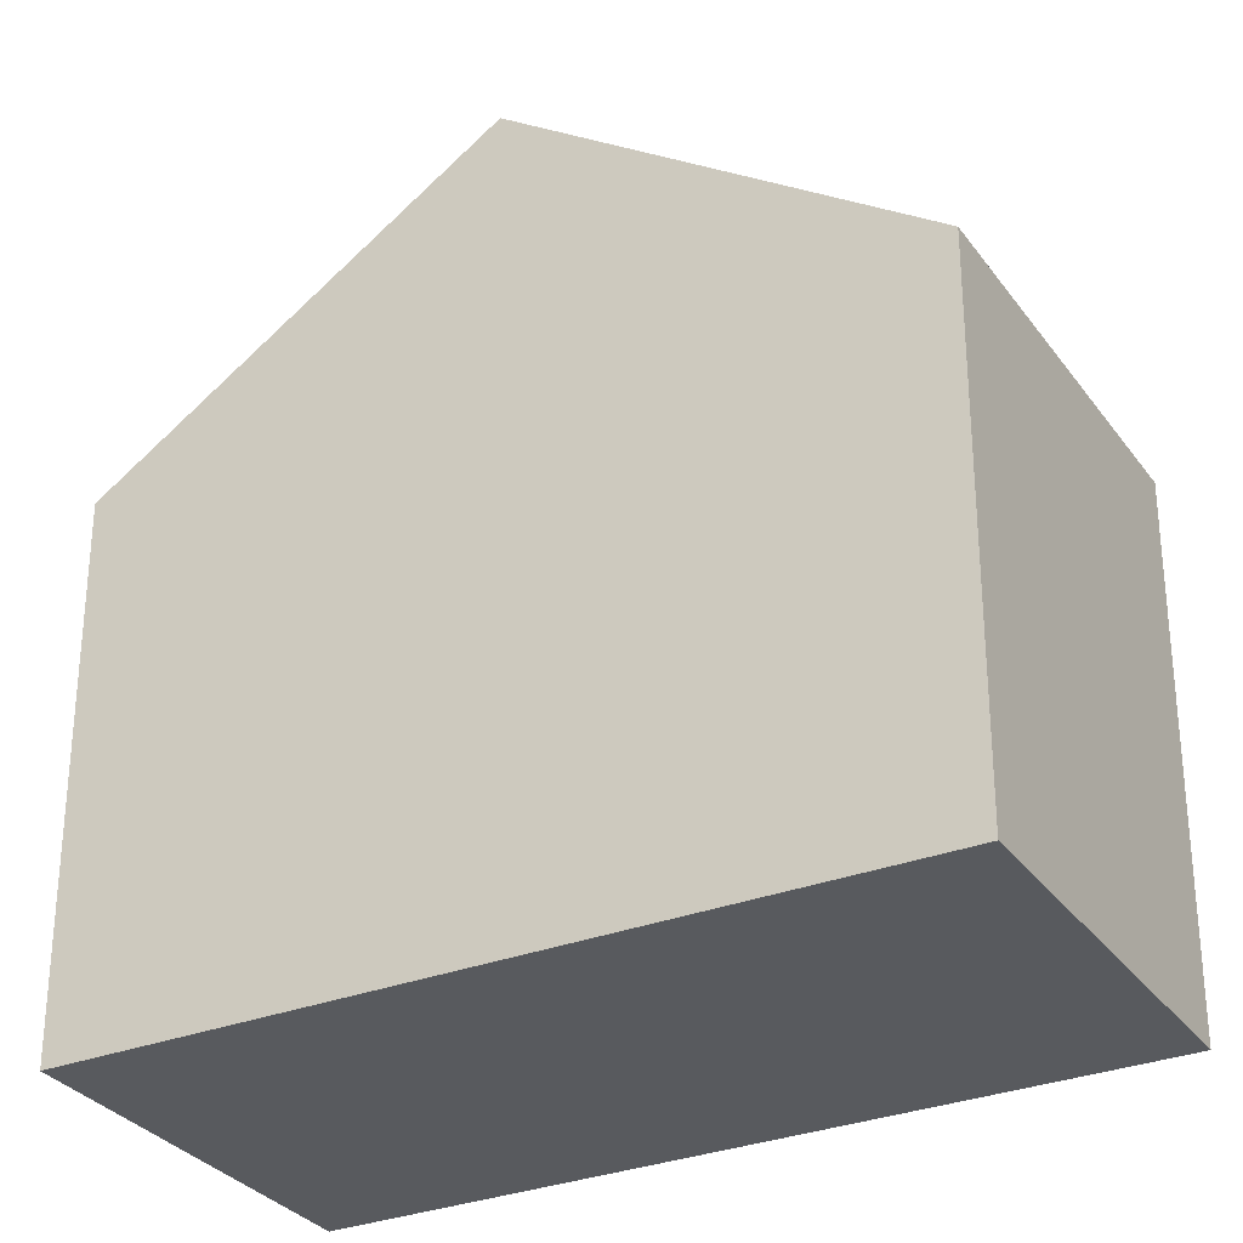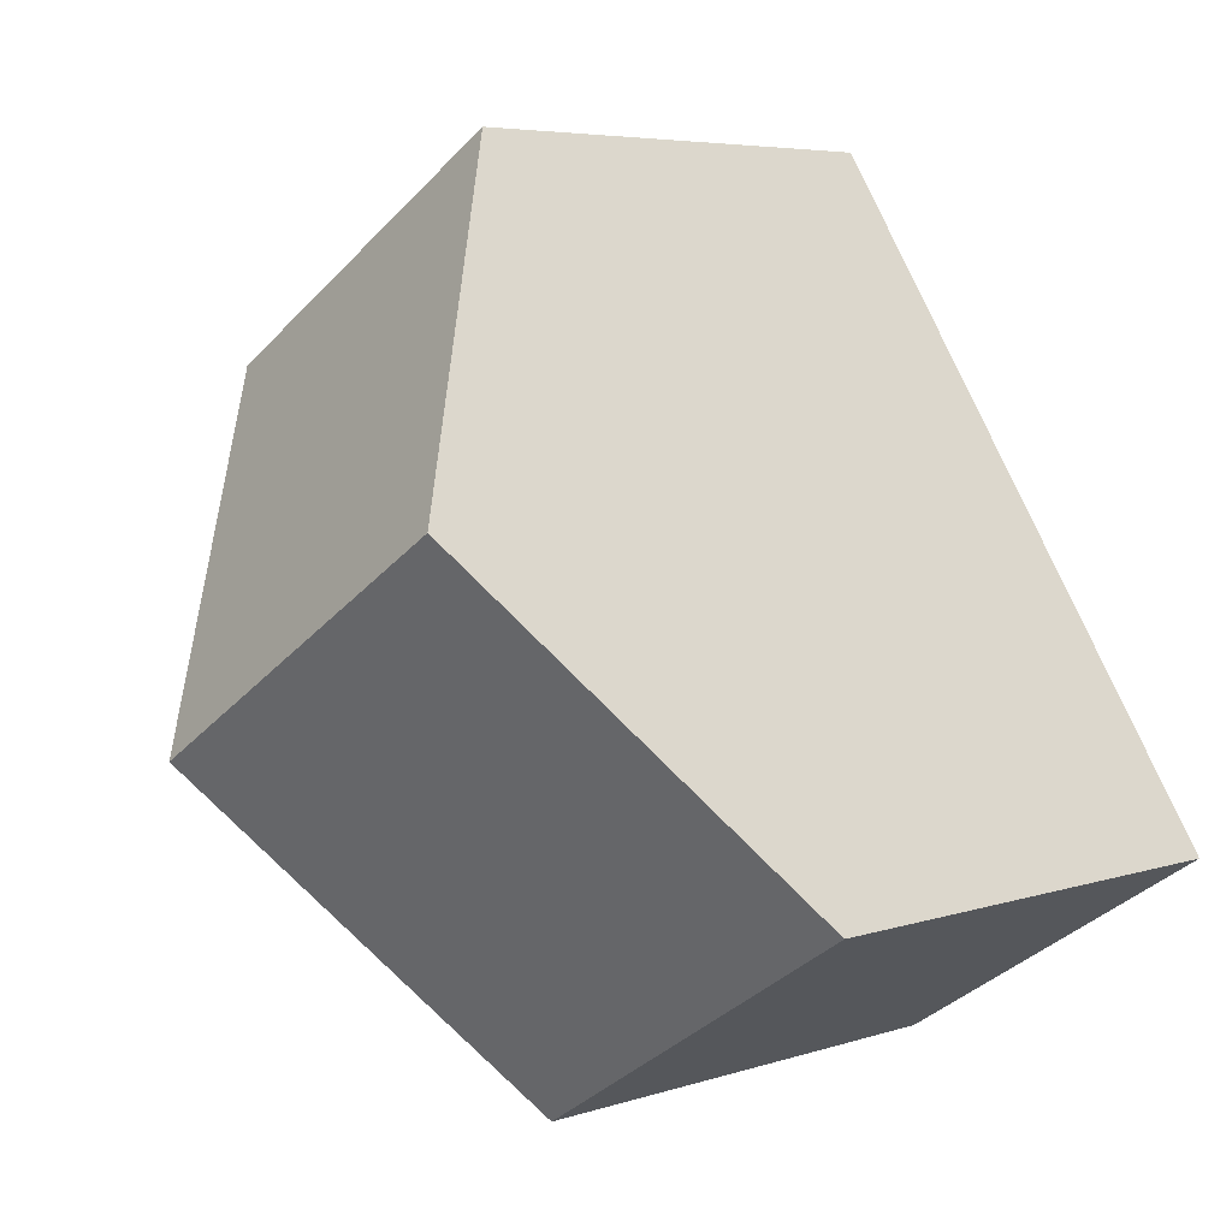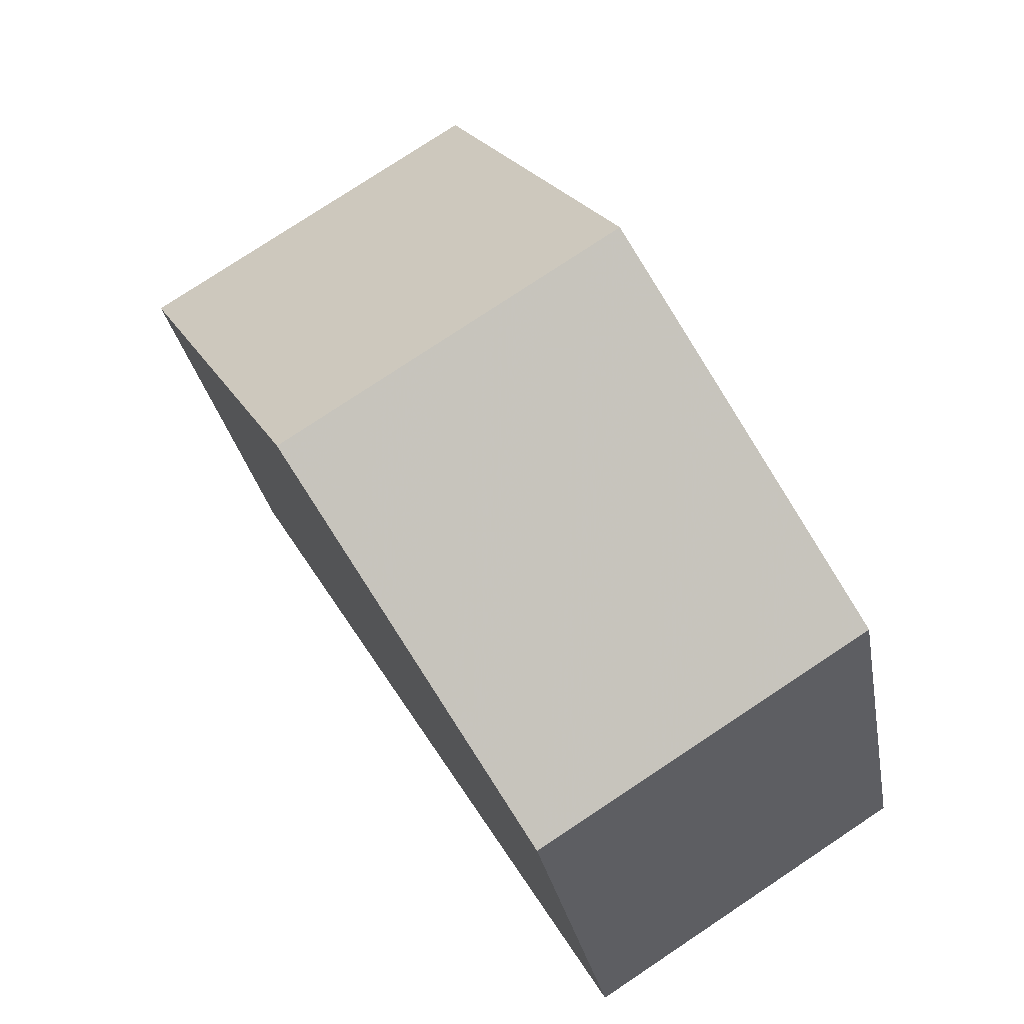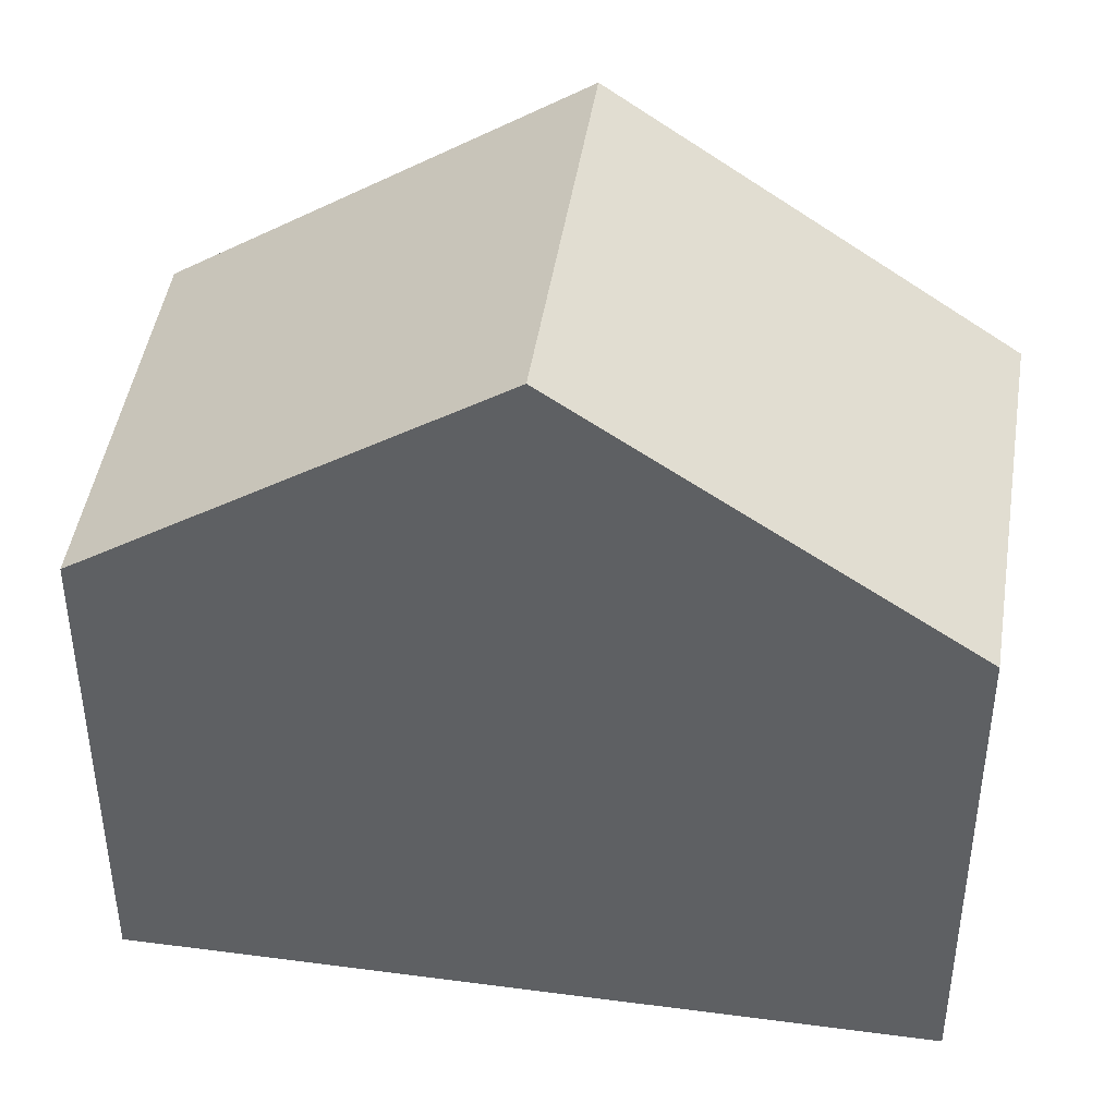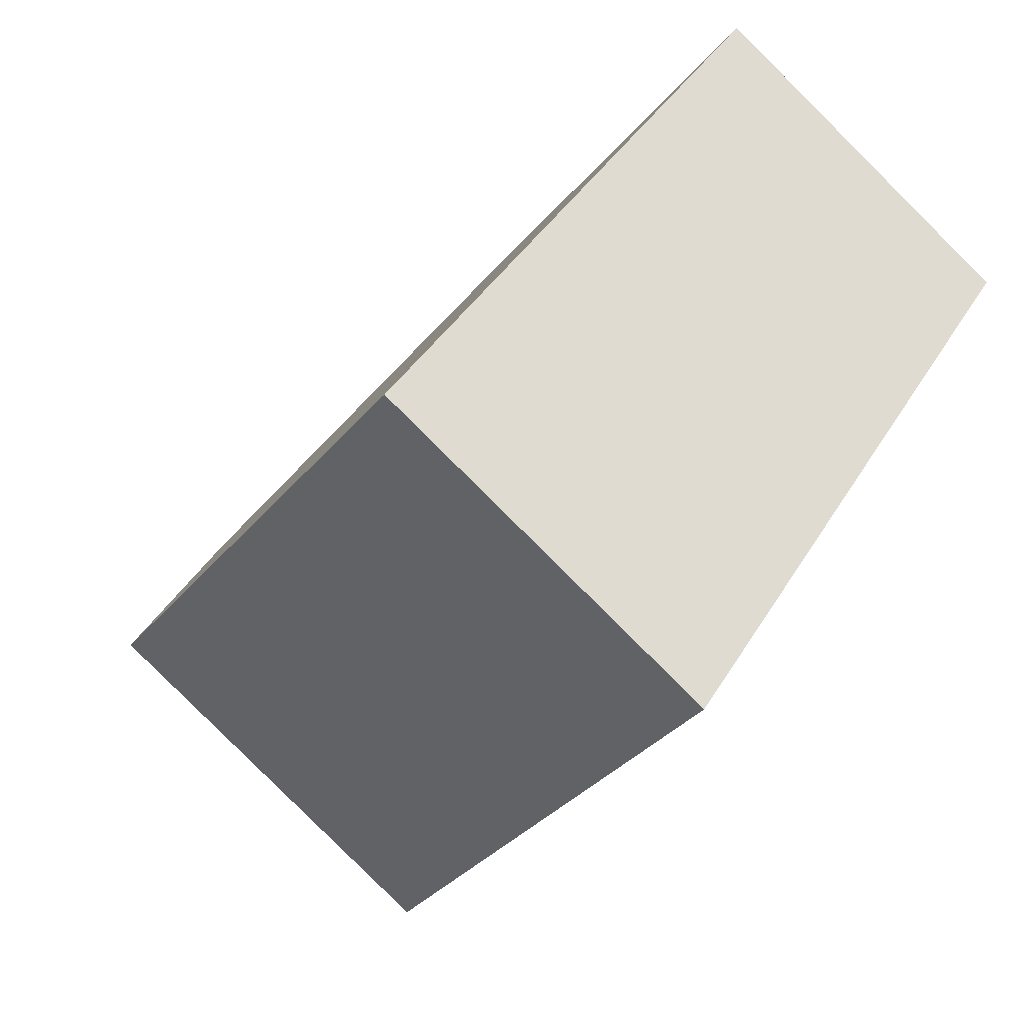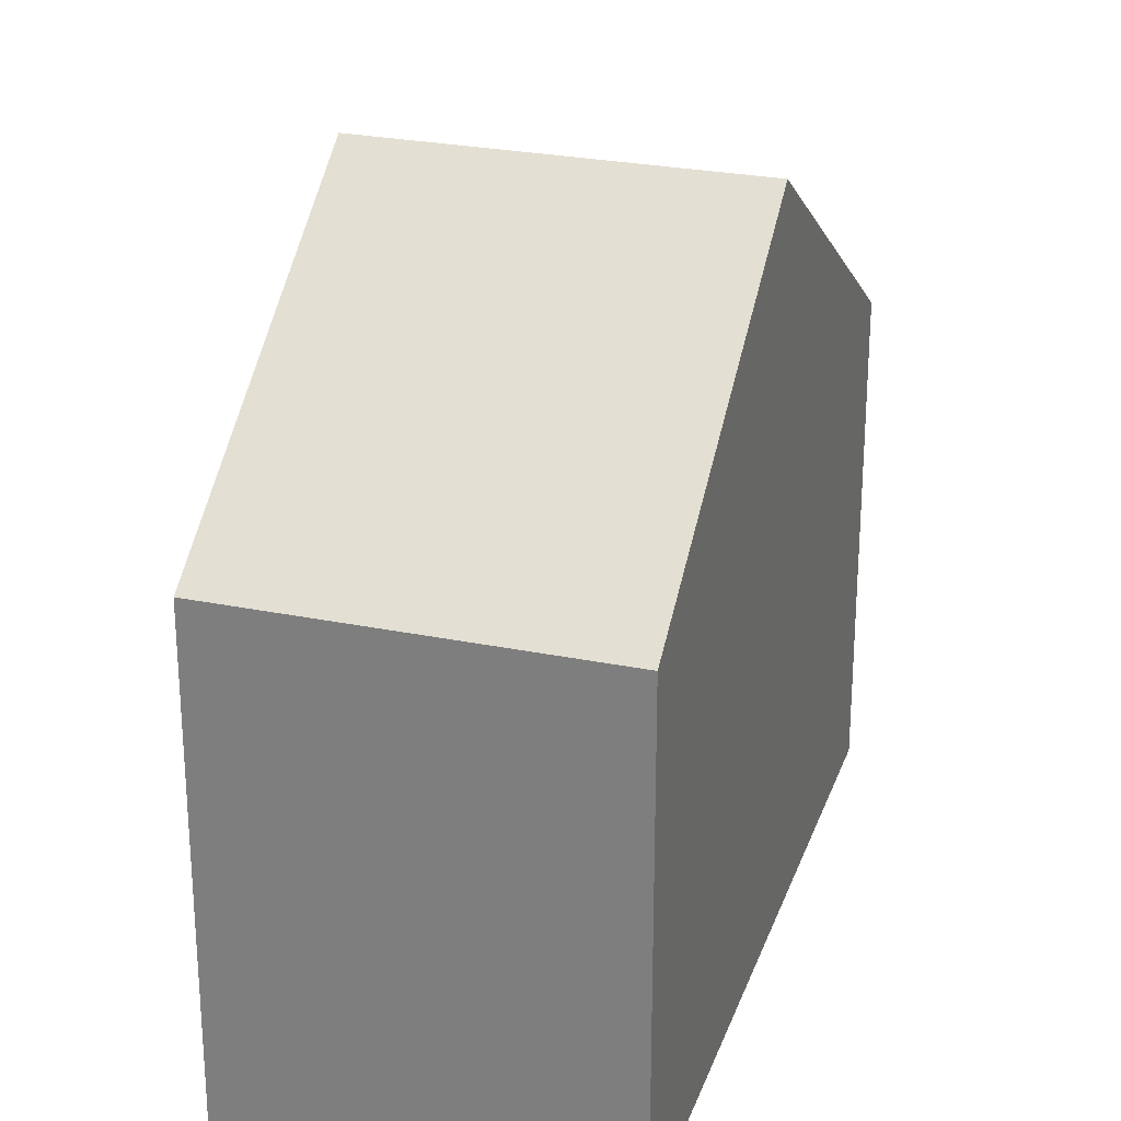
<metadata>
{"format":"obj","ext":"obj","renderer":"f3d","projection":"perspective","resolution":1024,"background":"white","views":[{"elev":-30.8,"azim":151.7,"up":"+Z"},{"elev":5.4,"azim":44.2,"up":"+Y"},{"elev":-27.2,"azim":9.3,"up":"+Y"},{"elev":45.0,"azim":-48.7,"up":"+Z"},{"elev":-33.4,"azim":147.3,"up":"+Y"},{"elev":26.8,"azim":49.6,"up":"+Z"}]}
</metadata>
<code>
v -215.1 -497.2 5.977
v -211.2 -494.7 5.977
v -206.2 -502.5 6.038
v -210.1 -505 6.062
v -208.7 -498.6 9.072
v -212.6 -501.1 9.084
v -208.9 -498.8 9.073
v -211.4 -494.8 5.977
v -212.3 -501 9.083
v -212.6 -501.1 9.084
v -208.7 -498.6 9.072
v -206.4 -502.6 6.039
v -208.9 -498.8 9.073
v -206.6 -501.8 6.593
v -206.9 -501.9 6.594
v -210.6 -504.3 6.617
v -214.9 -497 5.977
v -210.3 -504.1 6.616
v -212.3 -501 9.083
v -209.9 -504.8 6.06
v -215.1 -497.2 5.989
v -214.9 -497 5.989
v -211.4 -494.8 5.988
v -211.2 -494.7 5.988
v -209.9 -499.4 9.076
v -207.9 -502.6 6.601
v -209.9 -499.4 9.076
v -207.4 -503.3 6.045
v -212.4 -495.5 5.988
v -212.4 -495.4 5.977
v -211.9 -500.7 9.082
v -214.4 -496.7 5.989
v -214.4 -496.7 5.977
v -209.9 -503.9 6.613
v -211.9 -500.7 9.082
v -209.4 -504.6 6.058
v -206.2 -502.5 6.052
v -206.4 -502.6 6.054
v -207.4 -503.3 6.06
v -209.9 -504.8 6.075
v -210.1 -505 6.077
v -209.4 -504.5 6.072
v -214.9 -497 5.977
v -215.1 -497.2 5.977
v -215.1 -497.2 0
v -214.9 -497 -8.882e-16
v -211.2 -494.7 5.988
v -211.2 -494.7 5.977
v -211.2 -494.7 0
v -211.2 -494.7 0
v -206.4 -502.6 6.039
v -206.2 -502.5 6.038
v -206.2 -502.5 8.882e-16
v -206.4 -502.6 0
v -210.1 -505 6.077
v -210.1 -505 6.062
v -210.1 -505 0
v -210.1 -505 0
v -215.1 -497.2 5.989
v -212.6 -501.1 9.084
v -212.6 -501.1 0
v -215.1 -497.2 0
v -211.2 -494.7 5.977
v -211.4 -494.8 5.977
v -211.4 -494.8 0
v -211.2 -494.7 0
v -206.6 -501.8 6.593
v -208.7 -498.6 9.072
v -208.7 -498.6 0
v -206.6 -501.8 8.882e-16
v -207.4 -503.3 6.045
v -206.4 -502.6 6.039
v -206.4 -502.6 0
v -207.4 -503.3 8.882e-16
v -206.2 -502.5 6.052
v -206.6 -501.8 6.593
v -206.6 -501.8 8.882e-16
v -206.2 -502.5 -8.882e-16
v -212.6 -501.1 9.084
v -210.6 -504.3 6.617
v -210.6 -504.3 8.882e-16
v -212.6 -501.1 0
v -214.4 -496.7 5.977
v -214.9 -497 5.977
v -214.9 -497 -8.882e-16
v -214.4 -496.7 0
v -210.1 -505 6.062
v -209.9 -504.8 6.06
v -209.9 -504.8 8.882e-16
v -210.1 -505 0
v -215.1 -497.2 5.977
v -215.1 -497.2 5.989
v -215.1 -497.2 0
v -215.1 -497.2 0
v -208.7 -498.6 9.072
v -211.2 -494.7 5.988
v -211.2 -494.7 0
v -208.7 -498.6 0
v -209.4 -504.6 6.058
v -207.4 -503.3 6.045
v -207.4 -503.3 8.882e-16
v -209.4 -504.6 0
v -211.4 -494.8 5.977
v -212.4 -495.4 5.977
v -212.4 -495.4 0
v -211.4 -494.8 0
v -212.4 -495.4 5.977
v -214.4 -496.7 5.977
v -214.4 -496.7 0
v -212.4 -495.4 0
v -209.9 -504.8 6.06
v -209.4 -504.6 6.058
v -209.4 -504.6 0
v -209.9 -504.8 8.882e-16
v -206.2 -502.5 6.038
v -206.2 -502.5 6.052
v -206.2 -502.5 -8.882e-16
v -206.2 -502.5 8.882e-16
v -210.6 -504.3 6.617
v -210.1 -505 6.077
v -210.1 -505 0
v -210.6 -504.3 8.882e-16
v -215.1 -497.2 0
v -211.2 -494.7 0
v -206.2 -502.5 0
v -210.1 -505 0
f 22 9 6 21
f 15 13 11 14
f 24 5 7 23
f 27 13 15 26
f 38 15 14 37
f 39 26 15 38
f 31 9 22 32
f 18 16 10 19
f 41 16 18 40
f 21 1 17 22
f 23 8 2 24
f 32 22 17 33
f 35 27 26 34
f 42 34 26 39
f 29 23 7 25
f 30 8 23 29
f 32 29 25 31
f 33 30 29 32
f 34 18 19 35
f 40 18 34 42
f 37 3 12 38
f 38 12 28 39
f 40 20 4 41
f 39 28 36 42
f 42 36 20 40
f 44 45 46 43
f 48 49 50 47
f 52 53 54 51
f 56 57 58 55
f 60 61 62 59
f 64 65 66 63
f 68 69 70 67
f 72 73 74 71
f 76 77 78 75
f 80 81 82 79
f 84 85 86 83
f 88 89 90 87
f 92 93 94 91
f 96 97 98 95
f 100 101 102 99
f 104 105 106 103
f 108 109 110 107
f 112 113 114 111
f 116 117 118 115
f 120 121 122 119
f 124 125 126 123

</code>
